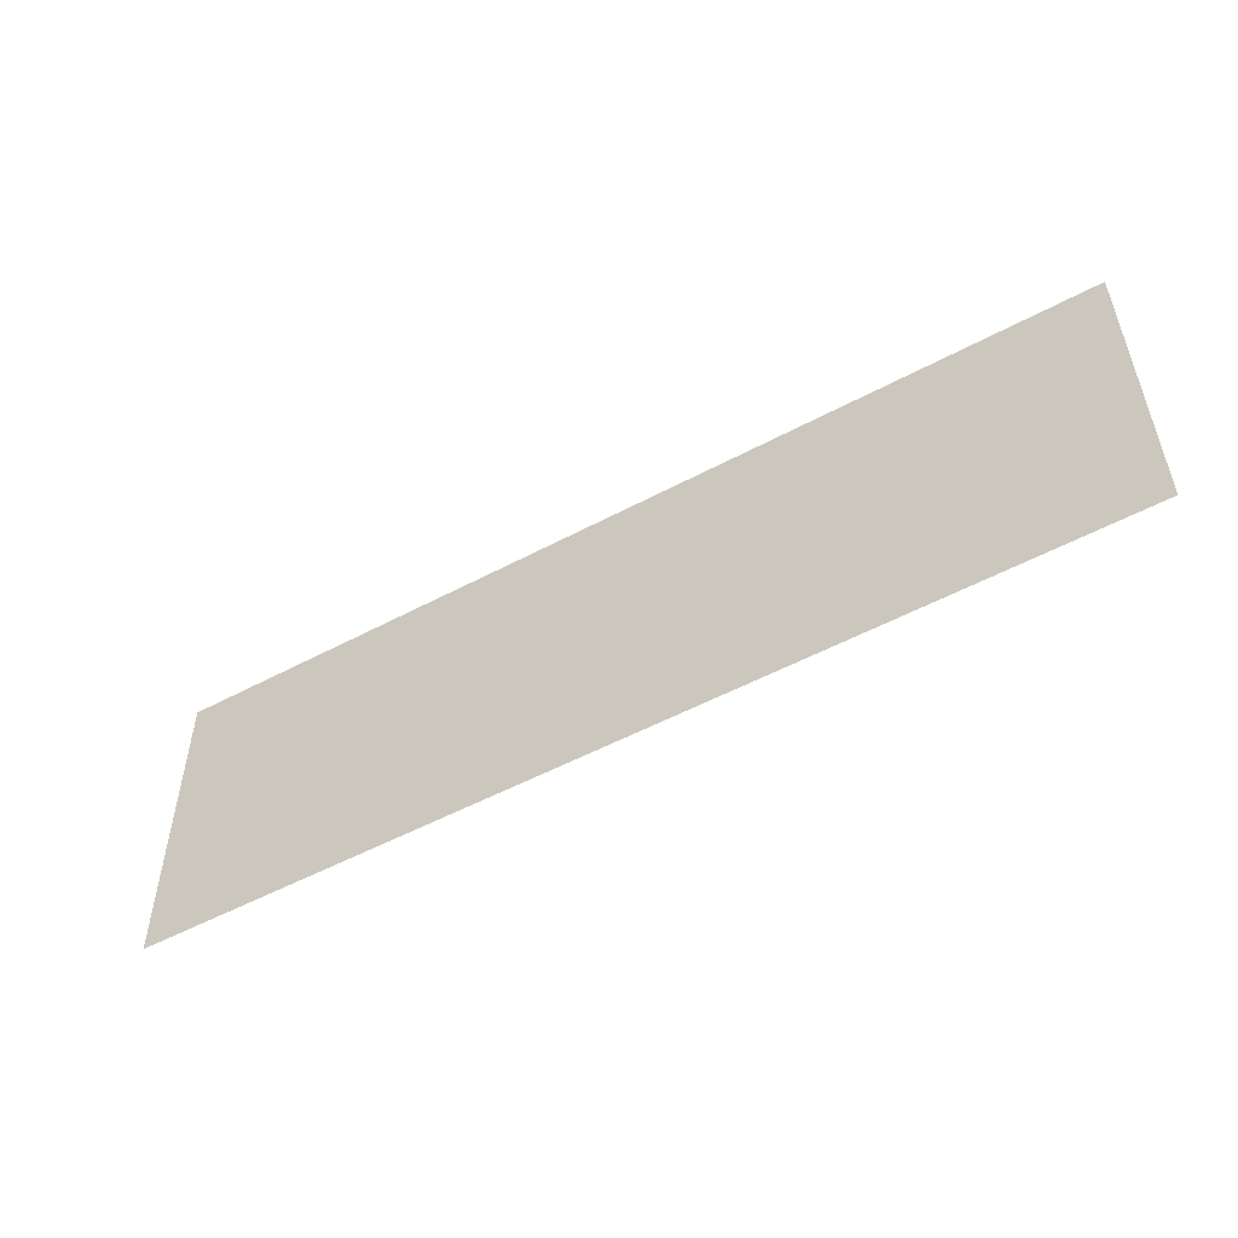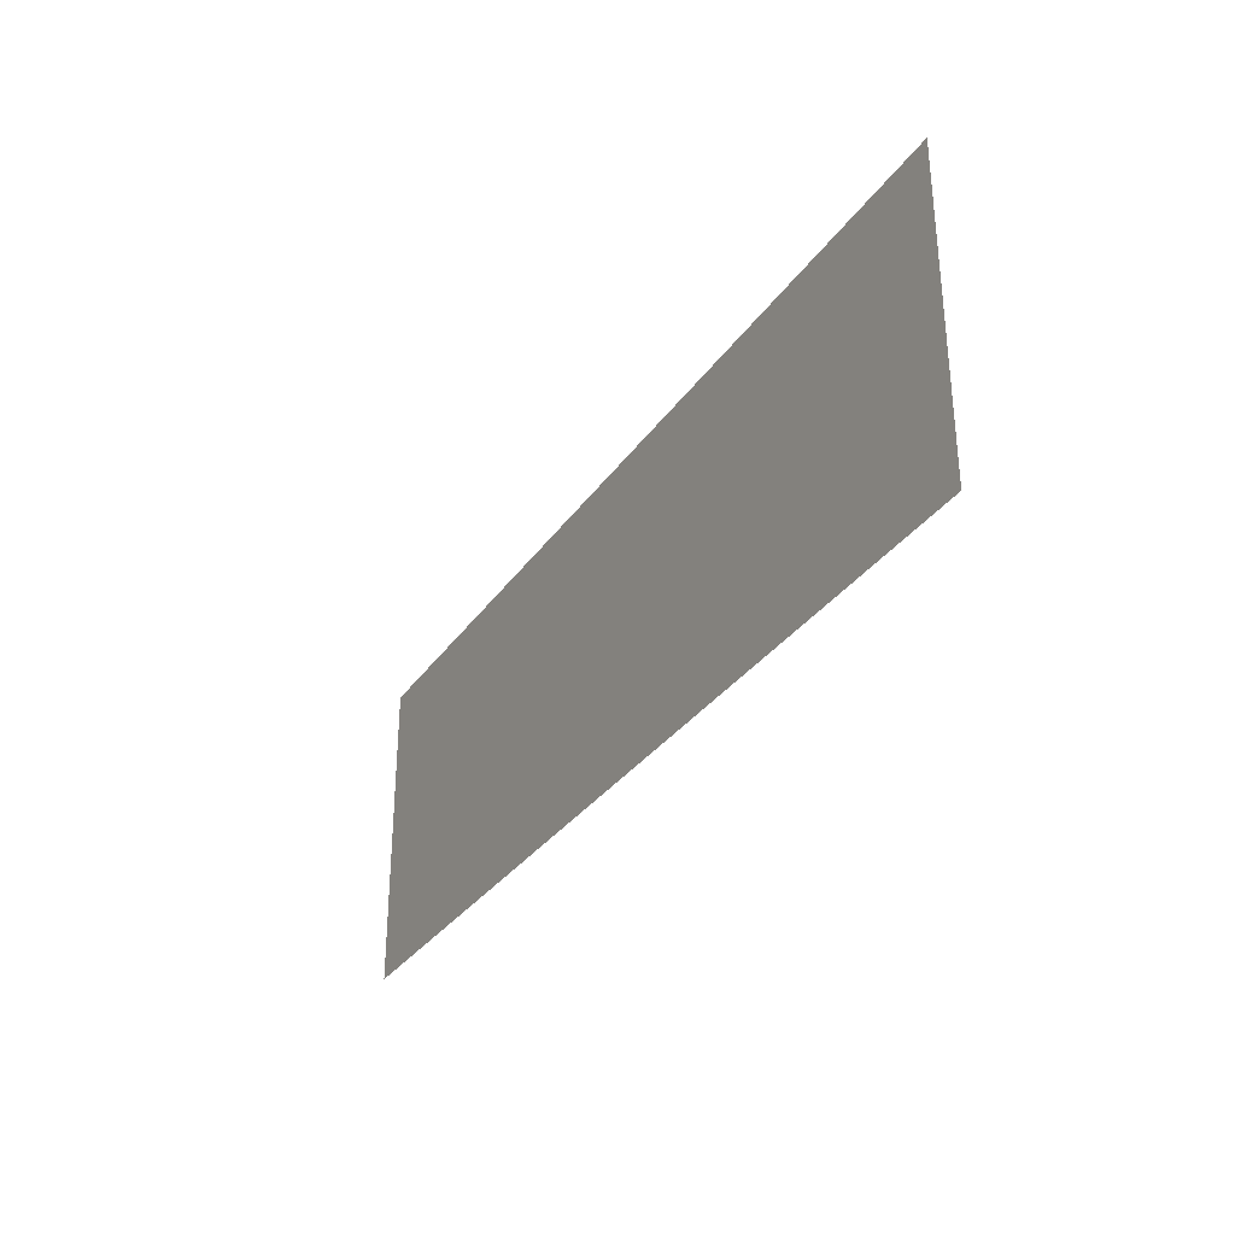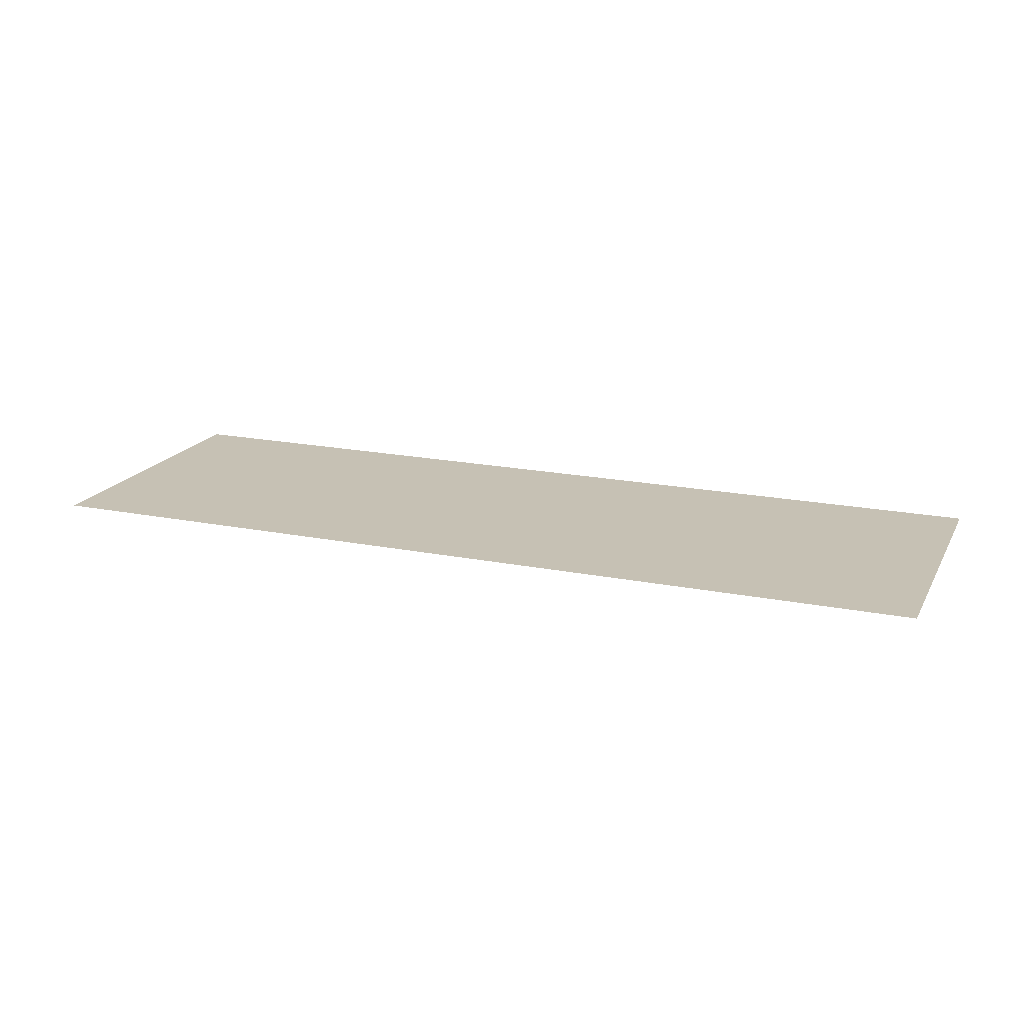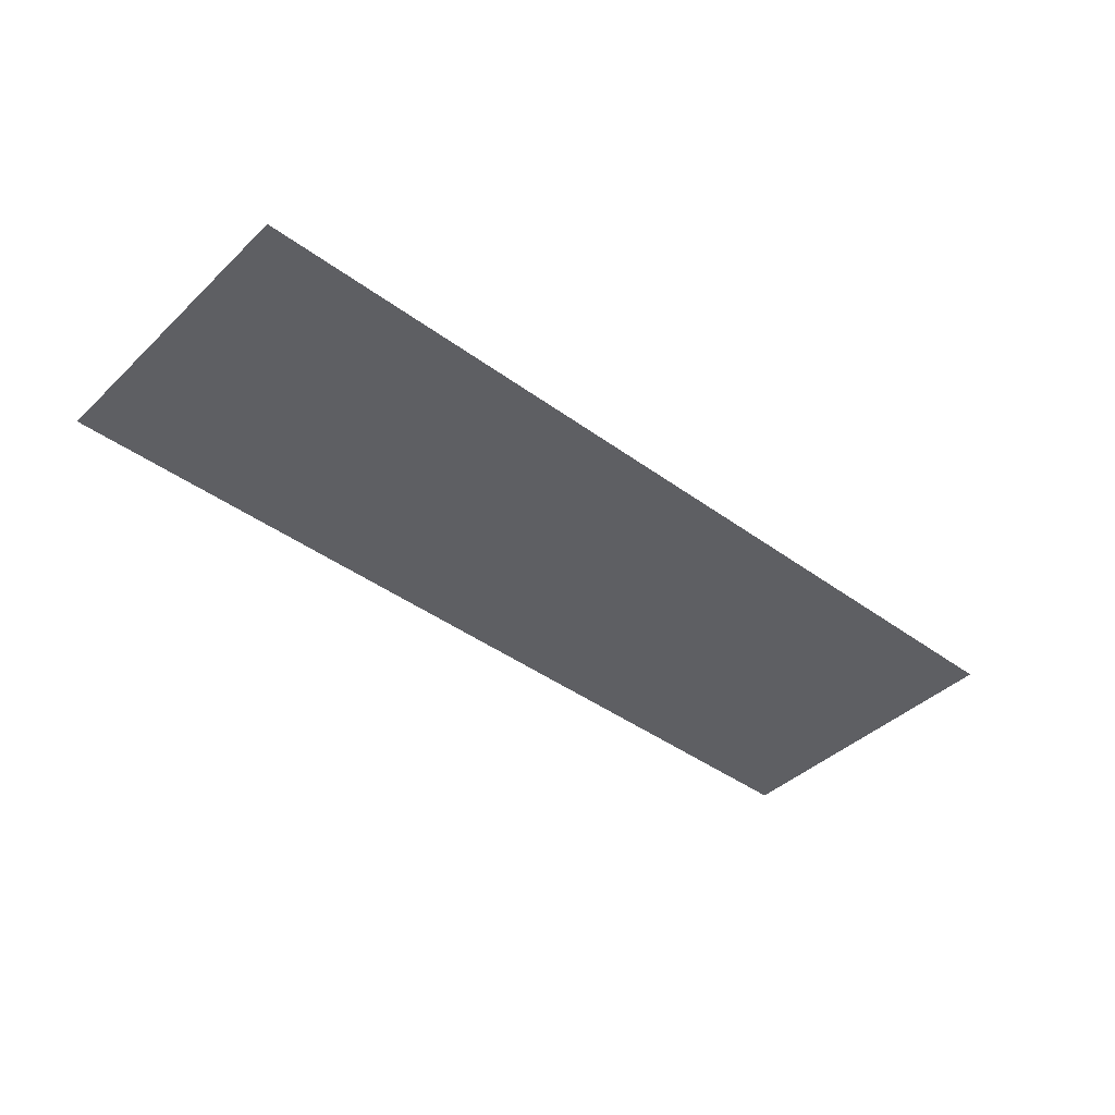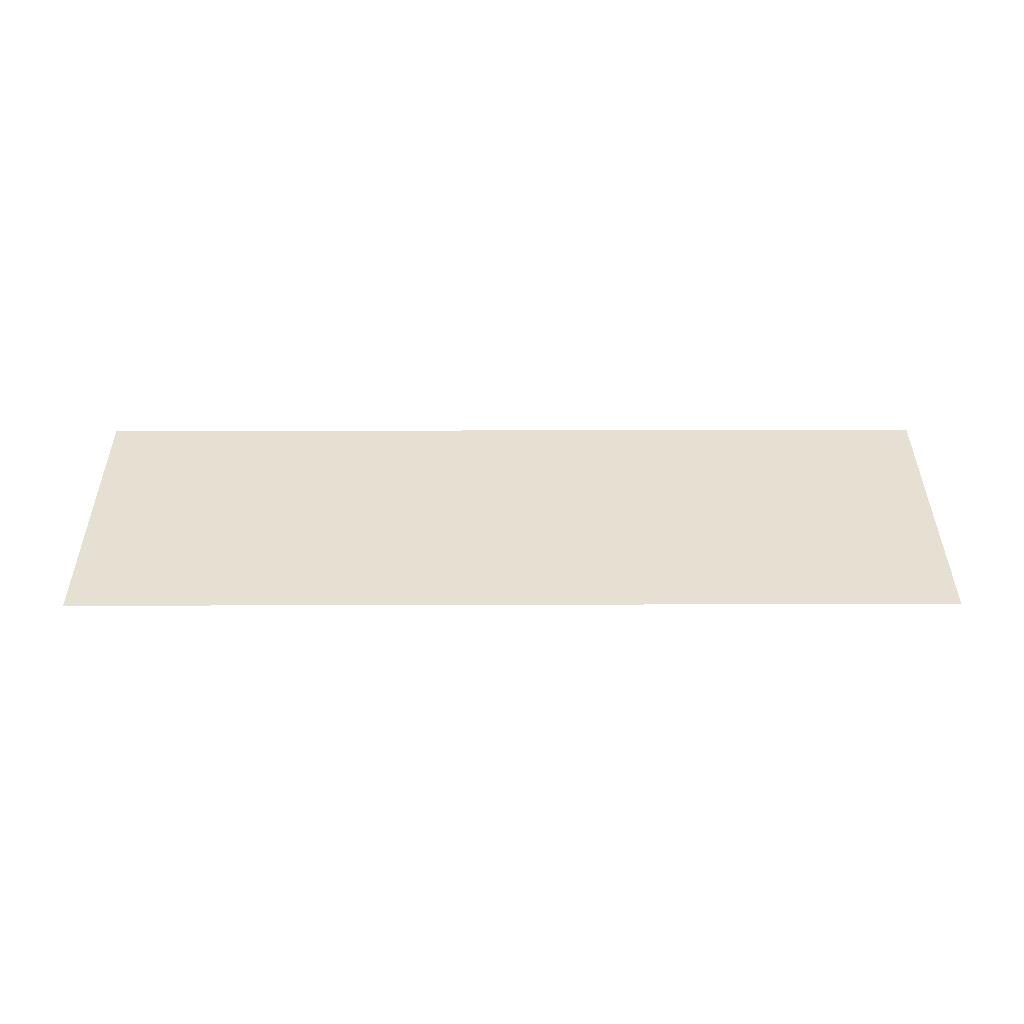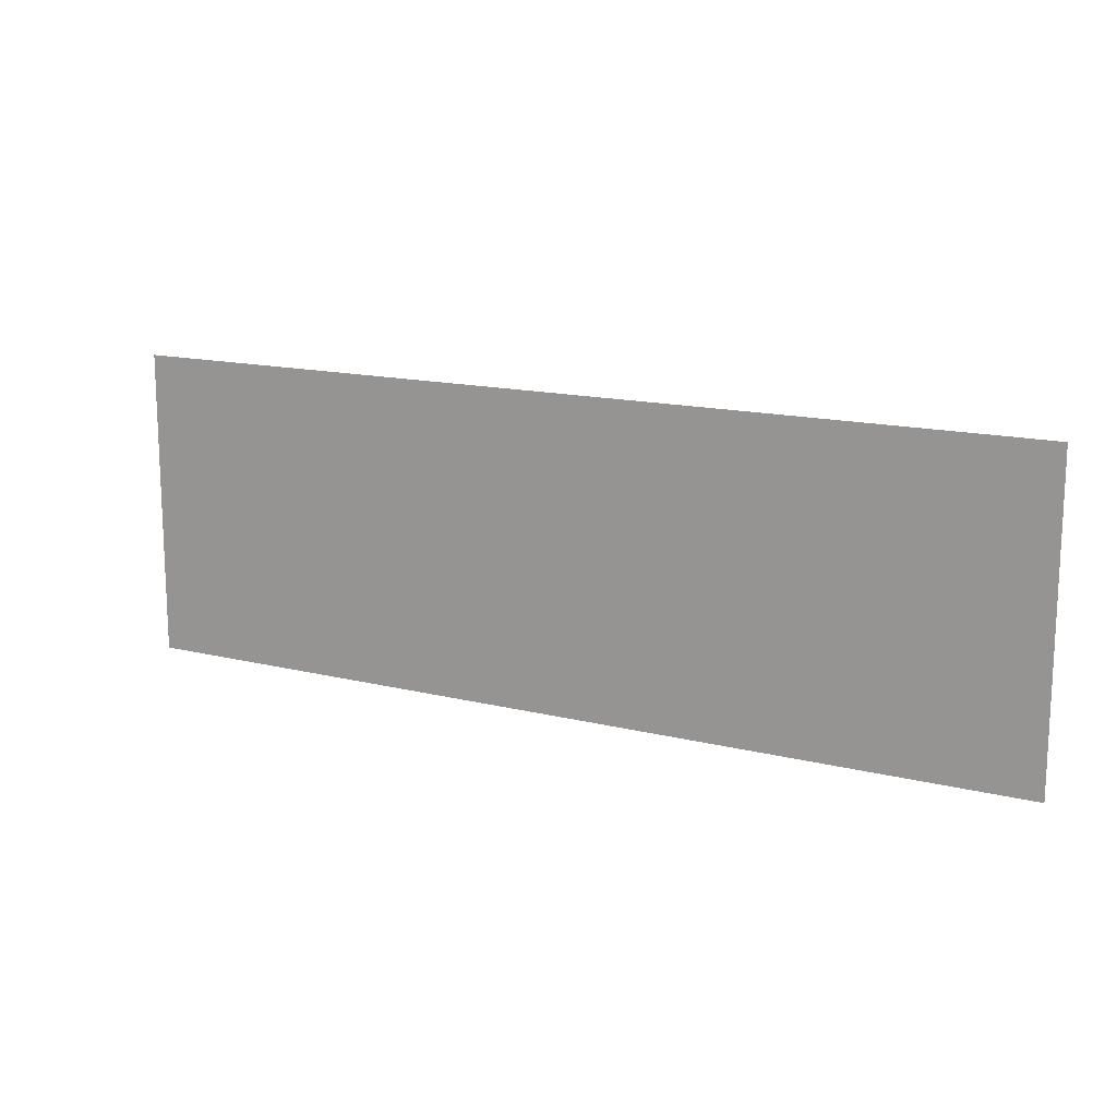
<metadata>
{"format":"obj","ext":"obj","renderer":"f3d","projection":"perspective","resolution":1024,"background":"white","views":[{"elev":-52.2,"azim":-149.9,"up":"+Y"},{"elev":-31.7,"azim":61.3,"up":"+Y"},{"elev":18.6,"azim":21.1,"up":"+Z"},{"elev":-41.7,"azim":-41.5,"up":"+Z"},{"elev":38.3,"azim":179.8,"up":"+Z"},{"elev":14.8,"azim":28.3,"up":"+Y"}]}
</metadata>
<code>
v -15.78 -2.301 0
v -16.11 -2.301 0
v -16.11 -1.972 0
v -15.78 -1.972 0
v -16.11 -2.301 0
v -16.44 -2.301 0
v -16.44 -1.972 0
v -16.11 -1.972 0
v -16.44 -2.301 0
v -16.76 -2.301 0
v -16.76 -1.972 0
v -16.44 -1.972 0
g S3-3-O_mesh_0032
f 1 2 3 4
f 5 6 7 8
f 9 10 11 12

</code>
